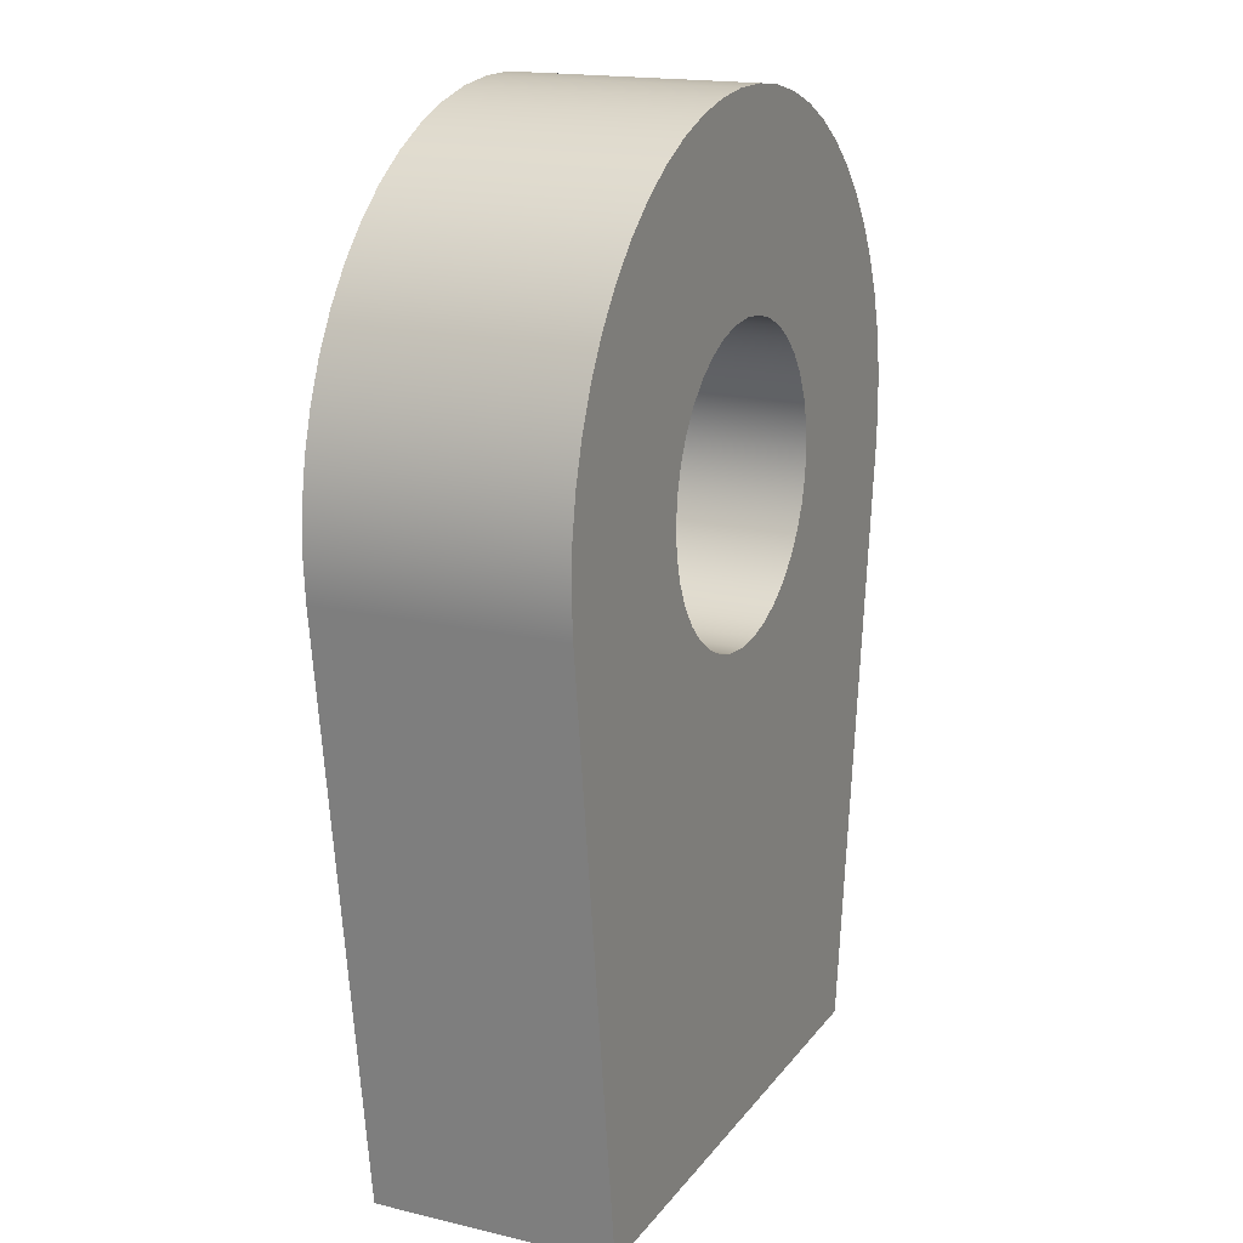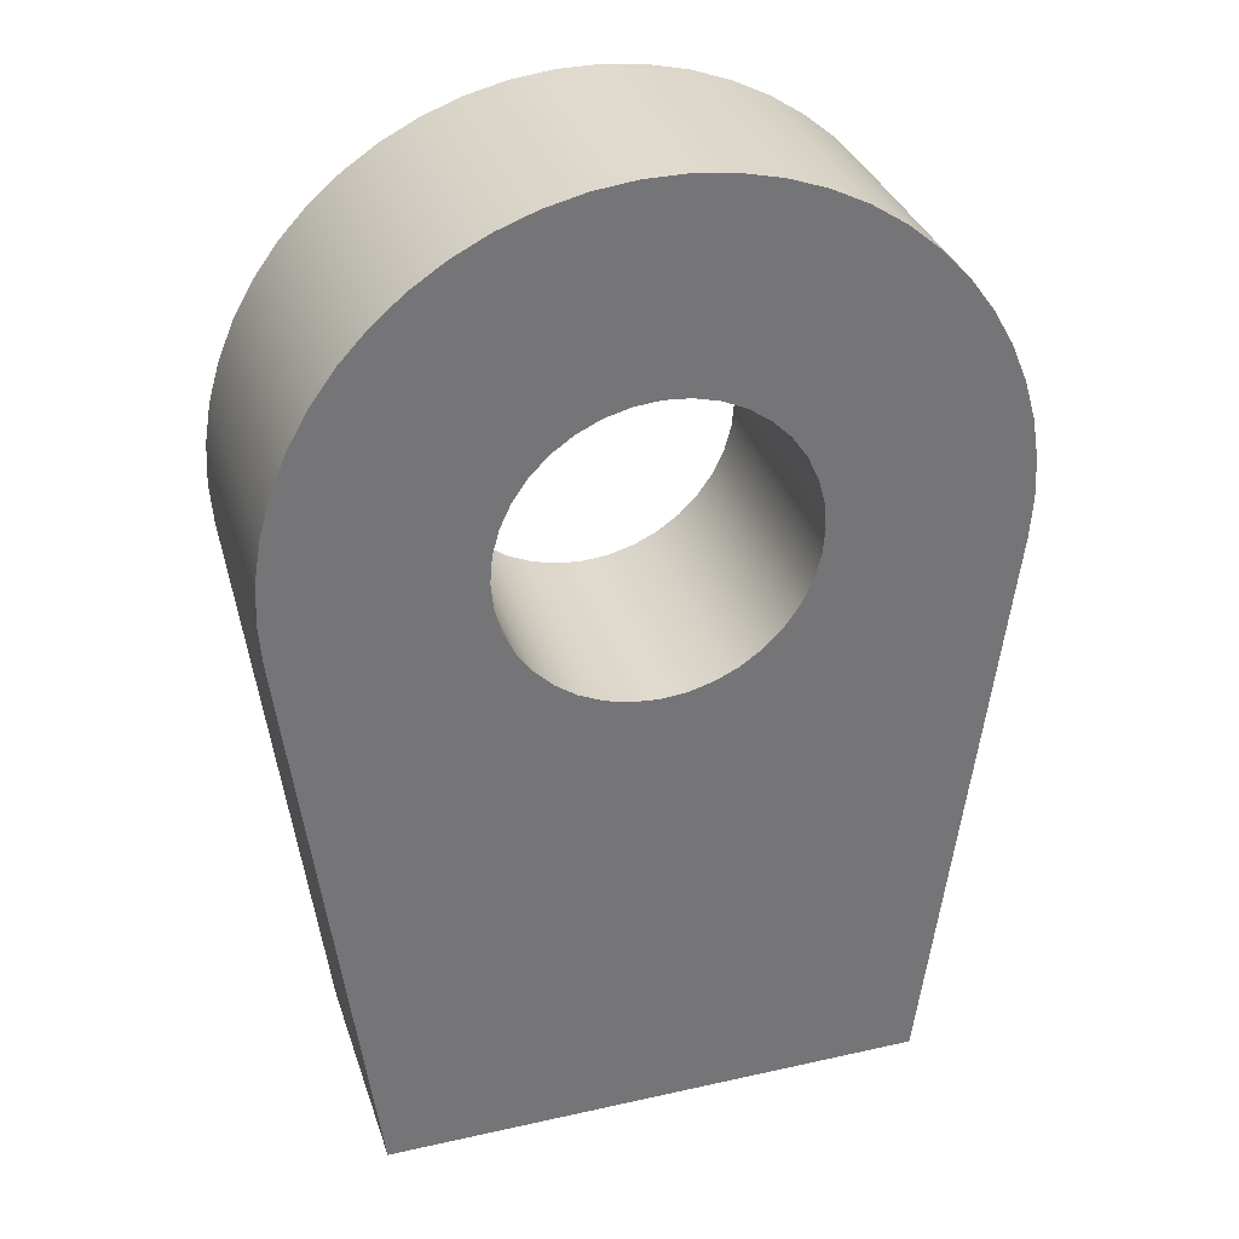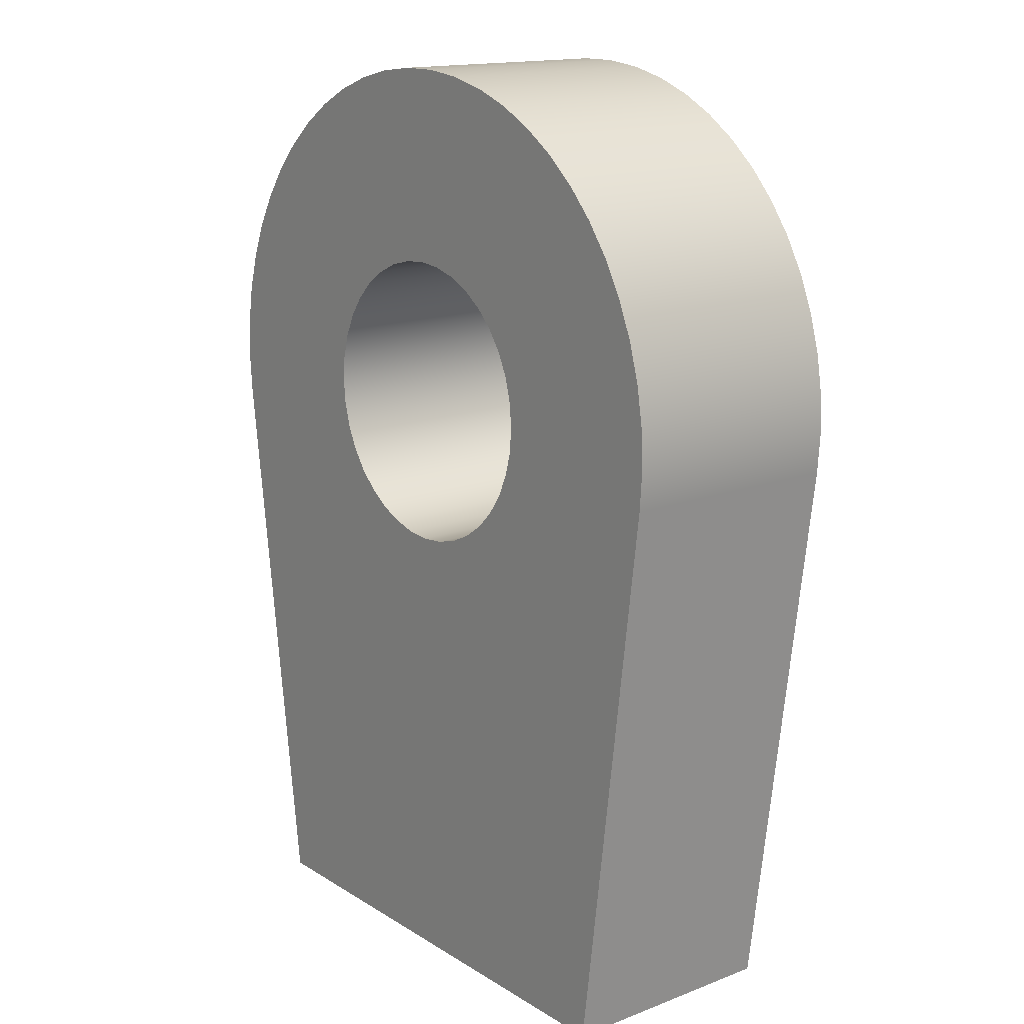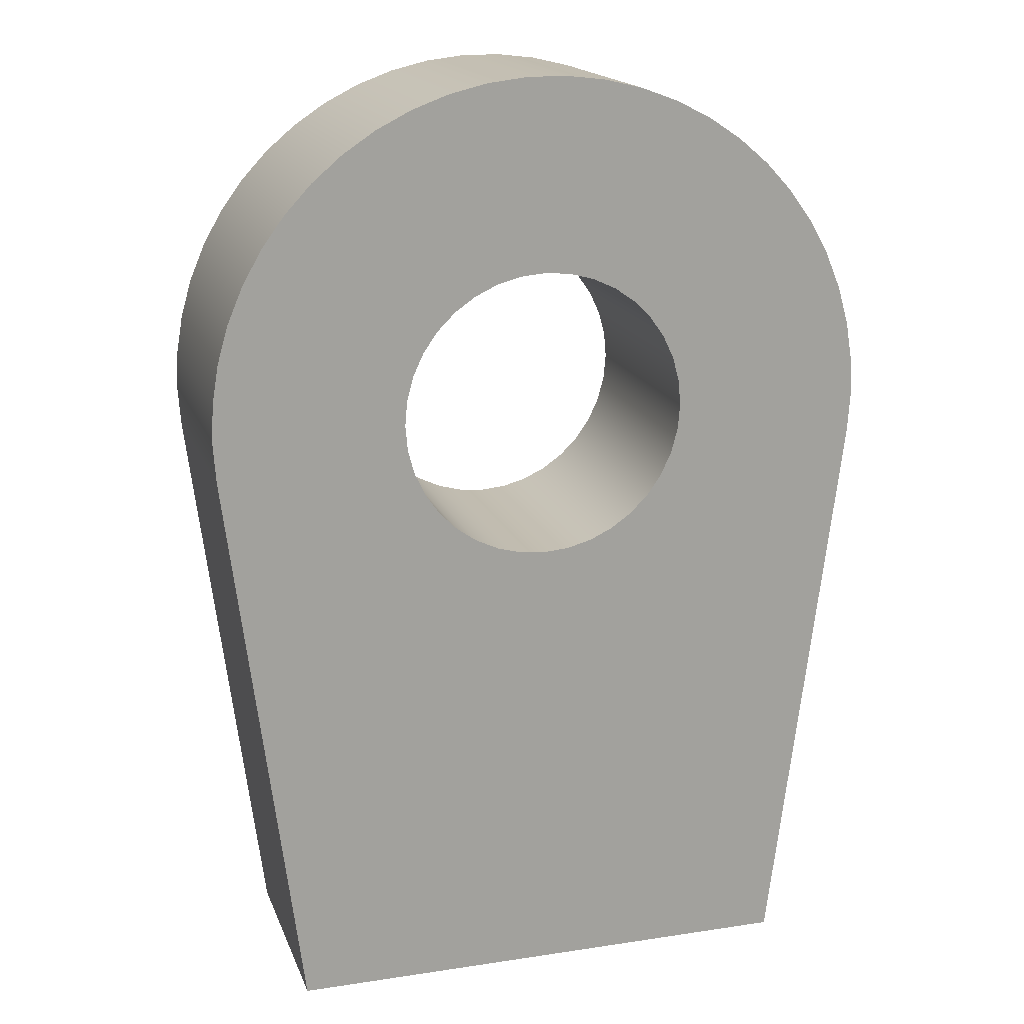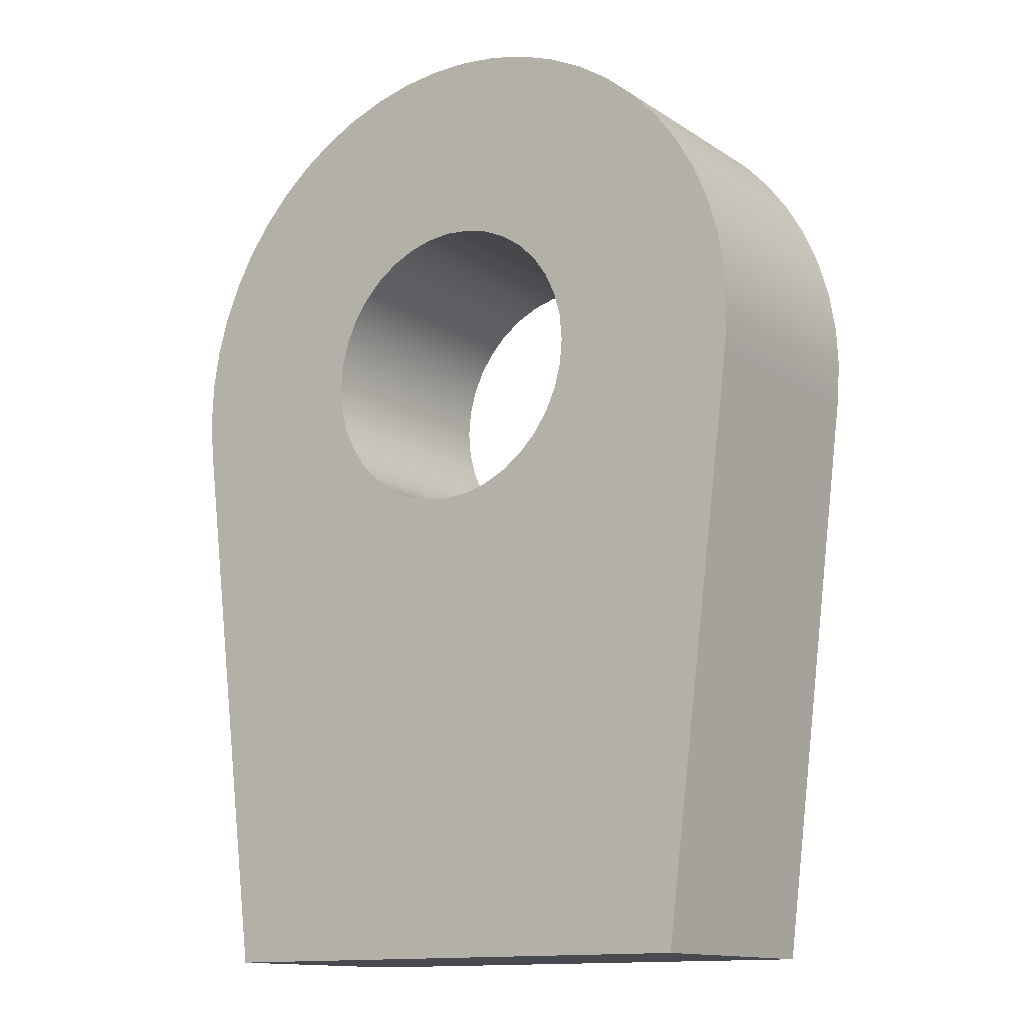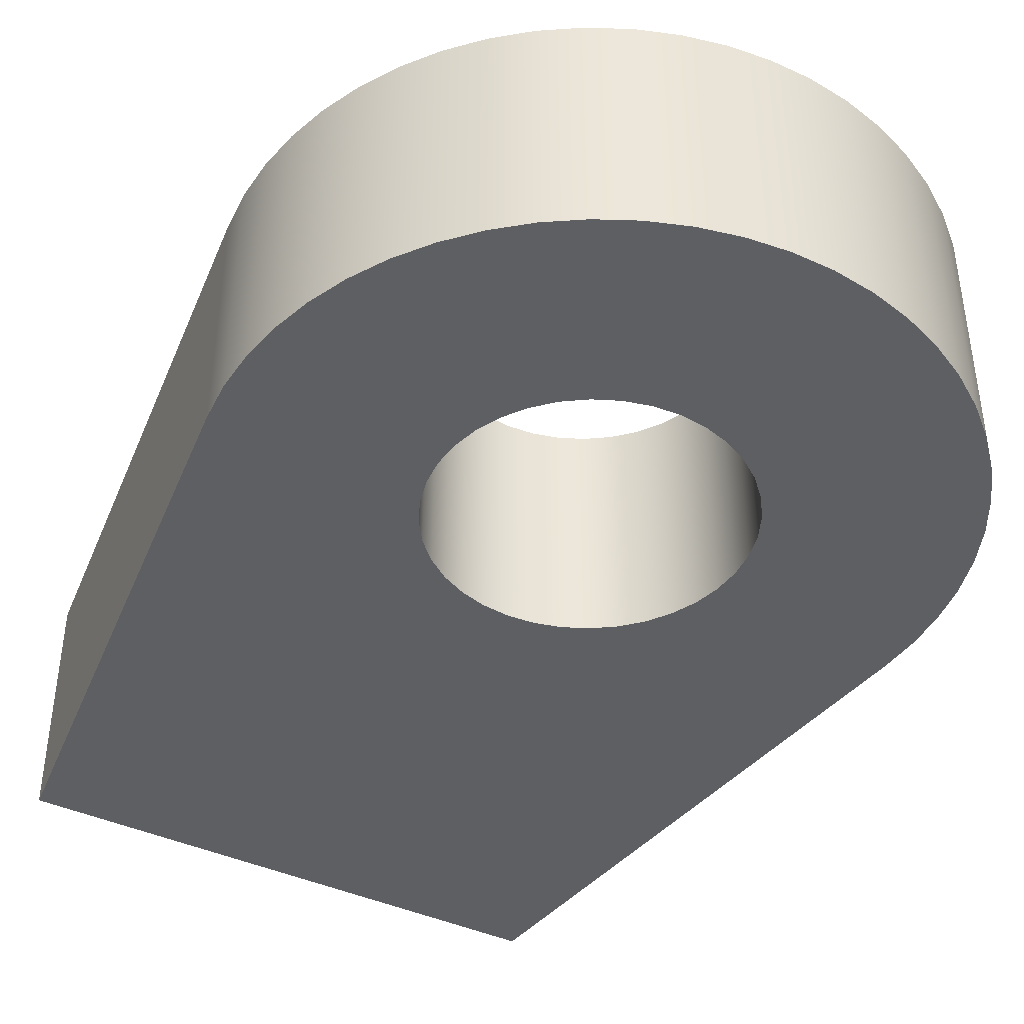
<metadata>
{"format":"obj","ext":"obj","renderer":"f3d","projection":"perspective","resolution":1024,"background":"white","views":[{"elev":17.6,"azim":-65.0,"up":"+Y"},{"elev":33.5,"azim":162.9,"up":"+Y"},{"elev":15.7,"azim":-128.4,"up":"+Y"},{"elev":17.4,"azim":-16.8,"up":"+Y"},{"elev":-13.6,"azim":35.7,"up":"+Y"},{"elev":-41.9,"azim":151.1,"up":"+Z"}]}
</metadata>
<code>
v 2 10.5 -2
v 2.038 10.07 -2
v 2.151 9.645 -2
v 2.335 9.25 -2
v 2.585 8.893 -2
v 2.893 8.585 -2
v 3.25 8.335 -2
v 3.645 8.151 -2
v 4.066 8.038 -2
v 4.5 8 -2
v 4.934 8.038 -2
v 5.355 8.151 -2
v 5.75 8.335 -2
v 6.107 8.585 -2
v 6.415 8.893 -2
v 6.665 9.25 -2
v 6.849 9.645 -2
v 6.962 10.07 -2
v 7 10.5 -2
v 6.962 10.93 -2
v 6.849 11.36 -2
v 6.665 11.75 -2
v 6.415 12.11 -2
v 6.107 12.42 -2
v 5.75 12.67 -2
v 5.355 12.85 -2
v 4.934 12.96 -2
v 4.5 13 -2
v 4.066 12.96 -2
v 3.645 12.85 -2
v 3.25 12.67 -2
v 2.893 12.42 -2
v 2.585 12.11 -2
v 2.335 11.75 -2
v 2.151 11.36 -2
v 2.038 10.93 -2
v -1.253 9.762 -2
v -1.3 10.44 -2
v -1.267 11.12 -2
v -1.155 11.79 -2
v -0.9662 12.44 -2
v -0.7022 13.06 -2
v -0.3668 13.66 -2
v 0.03525 14.2 -2
v 0.4985 14.7 -2
v 1.017 15.14 -2
v 1.582 15.51 -2
v 2.188 15.82 -2
v 2.826 16.05 -2
v 3.486 16.21 -2
v 4.161 16.29 -2
v 4.839 16.29 -2
v 5.514 16.21 -2
v 6.174 16.05 -2
v 6.812 15.82 -2
v 7.418 15.51 -2
v 7.983 15.14 -2
v 8.501 14.7 -2
v 8.965 14.2 -2
v 9.367 13.66 -2
v 9.702 13.06 -2
v 9.966 12.44 -2
v 10.16 11.79 -2
v 10.27 11.12 -2
v 10.3 10.44 -2
v 10.25 9.762 -2
v 9 0 -2
v 0 0 -2
v 2 10.5 -2
v 2.038 10.93 -2
v 2.151 11.36 -2
v 2.335 11.75 -2
v 2.585 12.11 -2
v 2.893 12.42 -2
v 3.25 12.67 -2
v 3.645 12.85 -2
v 4.066 12.96 -2
v 4.5 13 -2
v 4.934 12.96 -2
v 5.355 12.85 -2
v 5.75 12.67 -2
v 6.107 12.42 -2
v 6.415 12.11 -2
v 6.665 11.75 -2
v 6.849 11.36 -2
v 6.962 10.93 -2
v 7 10.5 -2
v 6.962 10.07 -2
v 6.849 9.645 -2
v 6.665 9.25 -2
v 6.415 8.893 -2
v 6.107 8.585 -2
v 5.75 8.335 -2
v 5.355 8.151 -2
v 4.934 8.038 -2
v 4.5 8 -2
v 4.066 8.038 -2
v 3.645 8.151 -2
v 3.25 8.335 -2
v 2.893 8.585 -2
v 2.585 8.893 -2
v 2.335 9.25 -2
v 2.151 9.645 -2
v 2.038 10.07 -2
v 2 10.5 2
v 2.038 10.07 2
v 2.151 9.645 2
v 2.335 9.25 2
v 2.585 8.893 2
v 2.893 8.585 2
v 3.25 8.335 2
v 3.645 8.151 2
v 4.066 8.038 2
v 4.5 8 2
v 4.934 8.038 2
v 5.355 8.151 2
v 5.75 8.335 2
v 6.107 8.585 2
v 6.415 8.893 2
v 6.665 9.25 2
v 6.849 9.645 2
v 6.962 10.07 2
v 7 10.5 2
v 6.962 10.93 2
v 6.849 11.36 2
v 6.665 11.75 2
v 6.415 12.11 2
v 6.107 12.42 2
v 5.75 12.67 2
v 5.355 12.85 2
v 4.934 12.96 2
v 4.5 13 2
v 4.066 12.96 2
v 3.645 12.85 2
v 3.25 12.67 2
v 2.893 12.42 2
v 2.585 12.11 2
v 2.335 11.75 2
v 2.151 11.36 2
v 2.038 10.93 2
v 2 10.5 2
v 2 10.5 -2
v 10.25 9.762 -2
v 10.25 9.762 2
v 9 0 2
v 9 0 -2
v 9 0 -2
v 9 0 2
v 0 0 2
v 0 0 -2
v 0 0 -2
v 0 0 2
v -1.253 9.762 2
v -1.253 9.762 -2
v -1.253 9.762 -2
v -1.253 9.762 2
v -1.3 10.44 2
v -1.267 11.12 2
v -1.155 11.79 2
v -0.9662 12.44 2
v -0.7022 13.06 2
v -0.3668 13.66 2
v 0.03525 14.2 2
v 0.4985 14.7 2
v 1.017 15.14 2
v 1.582 15.51 2
v 2.188 15.82 2
v 2.826 16.05 2
v 3.486 16.21 2
v 4.161 16.29 2
v 4.839 16.29 2
v 5.514 16.21 2
v 6.174 16.05 2
v 6.812 15.82 2
v 7.418 15.51 2
v 7.983 15.14 2
v 8.501 14.7 2
v 8.965 14.2 2
v 9.367 13.66 2
v 9.702 13.06 2
v 9.966 12.44 2
v 10.16 11.79 2
v 10.27 11.12 2
v 10.3 10.44 2
v 10.25 9.762 2
v 10.25 9.762 -2
v 10.3 10.44 -2
v 10.27 11.12 -2
v 10.16 11.79 -2
v 9.966 12.44 -2
v 9.702 13.06 -2
v 9.367 13.66 -2
v 8.965 14.2 -2
v 8.501 14.7 -2
v 7.983 15.14 -2
v 7.418 15.51 -2
v 6.812 15.82 -2
v 6.174 16.05 -2
v 5.514 16.21 -2
v 4.839 16.29 -2
v 4.161 16.29 -2
v 3.486 16.21 -2
v 2.826 16.05 -2
v 2.188 15.82 -2
v 1.582 15.51 -2
v 1.017 15.14 -2
v 0.4985 14.7 -2
v 0.03525 14.2 -2
v -0.3668 13.66 -2
v -0.7022 13.06 -2
v -0.9662 12.44 -2
v -1.155 11.79 -2
v -1.267 11.12 -2
v -1.3 10.44 -2
v 2 10.5 2
v 2.038 10.93 2
v 2.151 11.36 2
v 2.335 11.75 2
v 2.585 12.11 2
v 2.893 12.42 2
v 3.25 12.67 2
v 3.645 12.85 2
v 4.066 12.96 2
v 4.5 13 2
v 4.934 12.96 2
v 5.355 12.85 2
v 5.75 12.67 2
v 6.107 12.42 2
v 6.415 12.11 2
v 6.665 11.75 2
v 6.849 11.36 2
v 6.962 10.93 2
v 7 10.5 2
v 6.962 10.07 2
v 6.849 9.645 2
v 6.665 9.25 2
v 6.415 8.893 2
v 6.107 8.585 2
v 5.75 8.335 2
v 5.355 8.151 2
v 4.934 8.038 2
v 4.5 8 2
v 4.066 8.038 2
v 3.645 8.151 2
v 3.25 8.335 2
v 2.893 8.585 2
v 2.585 8.893 2
v 2.335 9.25 2
v 2.151 9.645 2
v 2.038 10.07 2
v 10.25 9.762 2
v 10.3 10.44 2
v 10.27 11.12 2
v 10.16 11.79 2
v 9.966 12.44 2
v 9.702 13.06 2
v 9.367 13.66 2
v 8.965 14.2 2
v 8.501 14.7 2
v 7.983 15.14 2
v 7.418 15.51 2
v 6.812 15.82 2
v 6.174 16.05 2
v 5.514 16.21 2
v 4.839 16.29 2
v 4.161 16.29 2
v 3.486 16.21 2
v 2.826 16.05 2
v 2.188 15.82 2
v 1.582 15.51 2
v 1.017 15.14 2
v 0.4985 14.7 2
v 0.03525 14.2 2
v -0.3668 13.66 2
v -0.7022 13.06 2
v -0.9662 12.44 2
v -1.155 11.79 2
v -1.267 11.12 2
v -1.3 10.44 2
v -1.253 9.762 2
v 0 0 2
v 9 0 2
g 1a16ac62-e2f7-11ea-a228-54bf646e7e1f
f 2 37 1
f 1 37 38
f 1 38 39
f 2 3 37
f 37 3 4
f 37 4 5
f 37 5 68
f 68 5 6
f 68 6 7
f 7 8 68
f 68 8 9
f 68 9 10
f 68 10 67
f 67 10 11
f 67 11 12
f 12 13 67
f 67 13 14
f 67 14 15
f 67 15 66
f 66 15 16
f 66 16 17
f 17 18 66
f 66 18 19
f 66 19 65
f 65 19 64
f 64 19 63
f 63 19 20
f 63 20 62
f 62 20 61
f 61 20 21
f 61 21 60
f 60 21 59
f 59 21 22
f 59 22 58
f 58 22 57
f 57 22 23
f 57 23 56
f 56 23 24
f 56 24 55
f 55 24 25
f 55 25 54
f 54 25 26
f 54 26 53
f 53 26 27
f 53 27 52
f 52 27 28
f 52 28 51
f 51 28 29
f 51 29 50
f 50 29 30
f 50 30 49
f 49 30 31
f 49 31 48
f 48 31 32
f 48 32 47
f 47 32 33
f 47 33 46
f 46 33 34
f 46 34 45
f 45 34 44
f 44 34 35
f 44 35 43
f 43 35 42
f 42 35 36
f 42 36 41
f 41 36 40
f 40 36 1
f 40 1 39
g 1a1796c0-e2f7-11ea-85e3-54bf646e7e1f
f 70 140 69
f 69 140 141
f 142 105 104
f 104 105 106
f 104 106 103
f 103 106 107
f 103 107 102
f 102 107 108
f 102 108 101
f 101 108 109
f 101 109 100
f 100 109 110
f 100 110 99
f 99 110 111
f 99 111 98
f 98 111 112
f 98 112 97
f 97 112 113
f 97 113 96
f 96 113 114
f 96 114 95
f 95 114 115
f 95 115 94
f 94 115 116
f 94 116 93
f 93 116 117
f 93 117 92
f 92 117 118
f 92 118 91
f 91 118 119
f 91 119 90
f 90 119 120
f 90 120 89
f 89 120 121
f 89 121 88
f 88 121 122
f 88 122 87
f 87 122 123
f 87 123 86
f 86 123 124
f 86 124 85
f 85 124 125
f 85 125 84
f 84 125 126
f 84 126 83
f 83 126 127
f 83 127 82
f 82 127 128
f 82 128 81
f 81 128 129
f 81 129 80
f 80 129 130
f 80 130 79
f 79 130 131
f 79 131 78
f 78 131 132
f 78 132 77
f 77 132 133
f 77 133 76
f 76 133 134
f 76 134 75
f 75 134 135
f 75 135 74
f 74 135 136
f 74 136 73
f 73 136 137
f 73 137 72
f 72 137 138
f 72 138 71
f 71 138 139
f 71 139 70
f 70 139 140
g 1a18811e-e2f7-11ea-9c77-54bf646e7e1f
f 144 145 143
f 143 145 146
g 1a19446e-e2f7-11ea-8d28-54bf646e7e1f
f 148 149 147
f 147 149 150
g 1a1a2ed0-e2f7-11ea-a7db-54bf646e7e1f
f 152 153 151
f 151 153 154
g 1a1b1940-e2f7-11ea-970a-54bf646e7e1f
f 155 156 214
f 214 156 157
f 214 157 213
f 213 157 158
f 213 158 212
f 212 158 159
f 212 159 211
f 211 159 160
f 211 160 210
f 210 160 161
f 210 161 209
f 209 161 162
f 209 162 208
f 208 162 163
f 208 163 207
f 207 163 164
f 207 164 206
f 206 164 165
f 206 165 205
f 205 165 166
f 205 166 204
f 204 166 167
f 204 167 203
f 203 167 168
f 203 168 202
f 202 168 169
f 202 169 201
f 201 169 170
f 201 170 200
f 200 170 171
f 200 171 199
f 199 171 172
f 199 172 198
f 198 172 173
f 198 173 197
f 197 173 174
f 197 174 196
f 196 174 175
f 196 175 195
f 195 175 176
f 195 176 194
f 194 176 177
f 194 177 193
f 193 177 178
f 193 178 192
f 192 178 179
f 192 179 191
f 191 179 180
f 191 180 190
f 190 180 181
f 190 181 189
f 189 181 182
f 189 182 188
f 188 182 183
f 188 183 187
f 187 183 184
f 187 184 186
f 186 184 185
g 1a1c2a9a-e2f7-11ea-a707-54bf646e7e1f
f 216 277 215
f 215 277 278
f 215 278 279
f 217 275 216
f 216 275 276
f 216 276 277
f 218 273 217
f 217 273 274
f 217 274 275
f 219 271 218
f 218 271 272
f 218 272 273
f 271 219 270
f 270 219 220
f 270 220 269
f 269 220 221
f 269 221 268
f 268 221 222
f 268 222 267
f 267 222 223
f 267 223 266
f 266 223 224
f 266 224 265
f 265 224 225
f 265 225 264
f 264 225 226
f 264 226 263
f 263 226 227
f 263 227 262
f 262 227 228
f 262 228 261
f 261 228 229
f 261 229 260
f 260 229 230
f 260 230 259
f 259 230 258
f 258 230 231
f 258 231 257
f 257 231 256
f 256 231 232
f 256 232 255
f 255 232 254
f 254 232 233
f 254 233 253
f 253 233 252
f 252 233 251
f 251 233 234
f 251 234 235
f 235 236 251
f 251 236 237
f 251 237 282
f 282 237 238
f 282 238 239
f 239 240 282
f 282 240 241
f 282 241 242
f 282 242 281
f 281 242 243
f 281 243 244
f 244 245 281
f 281 245 246
f 281 246 247
f 281 247 280
f 280 247 248
f 280 248 249
f 249 250 280
f 280 250 215
f 280 215 279

</code>
